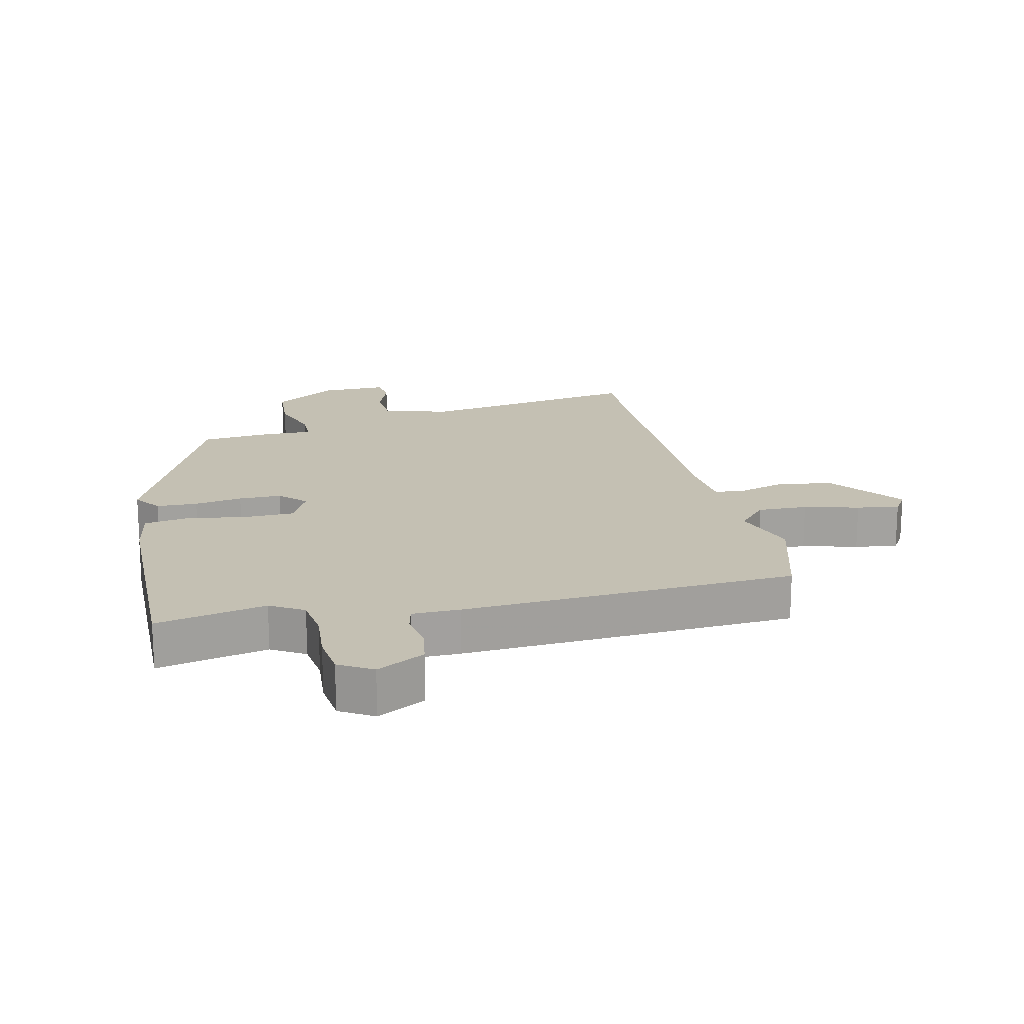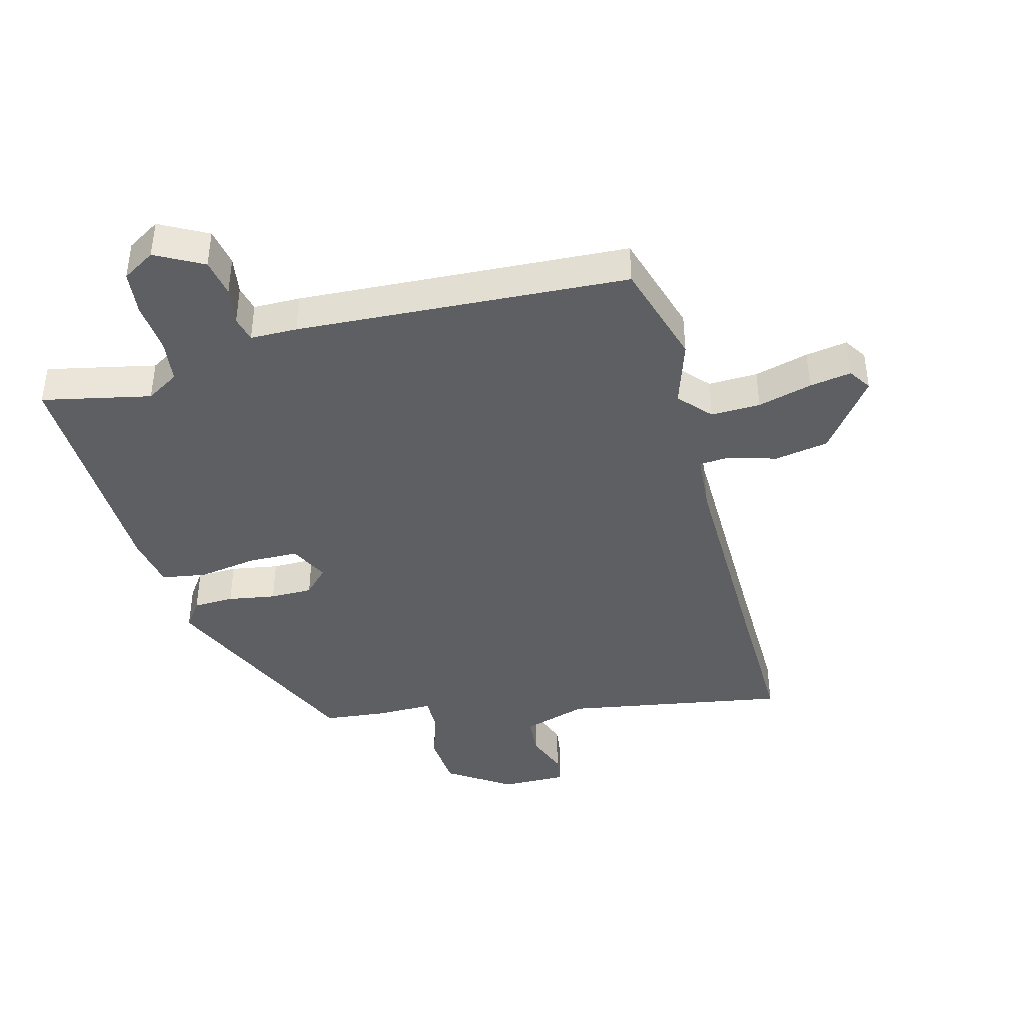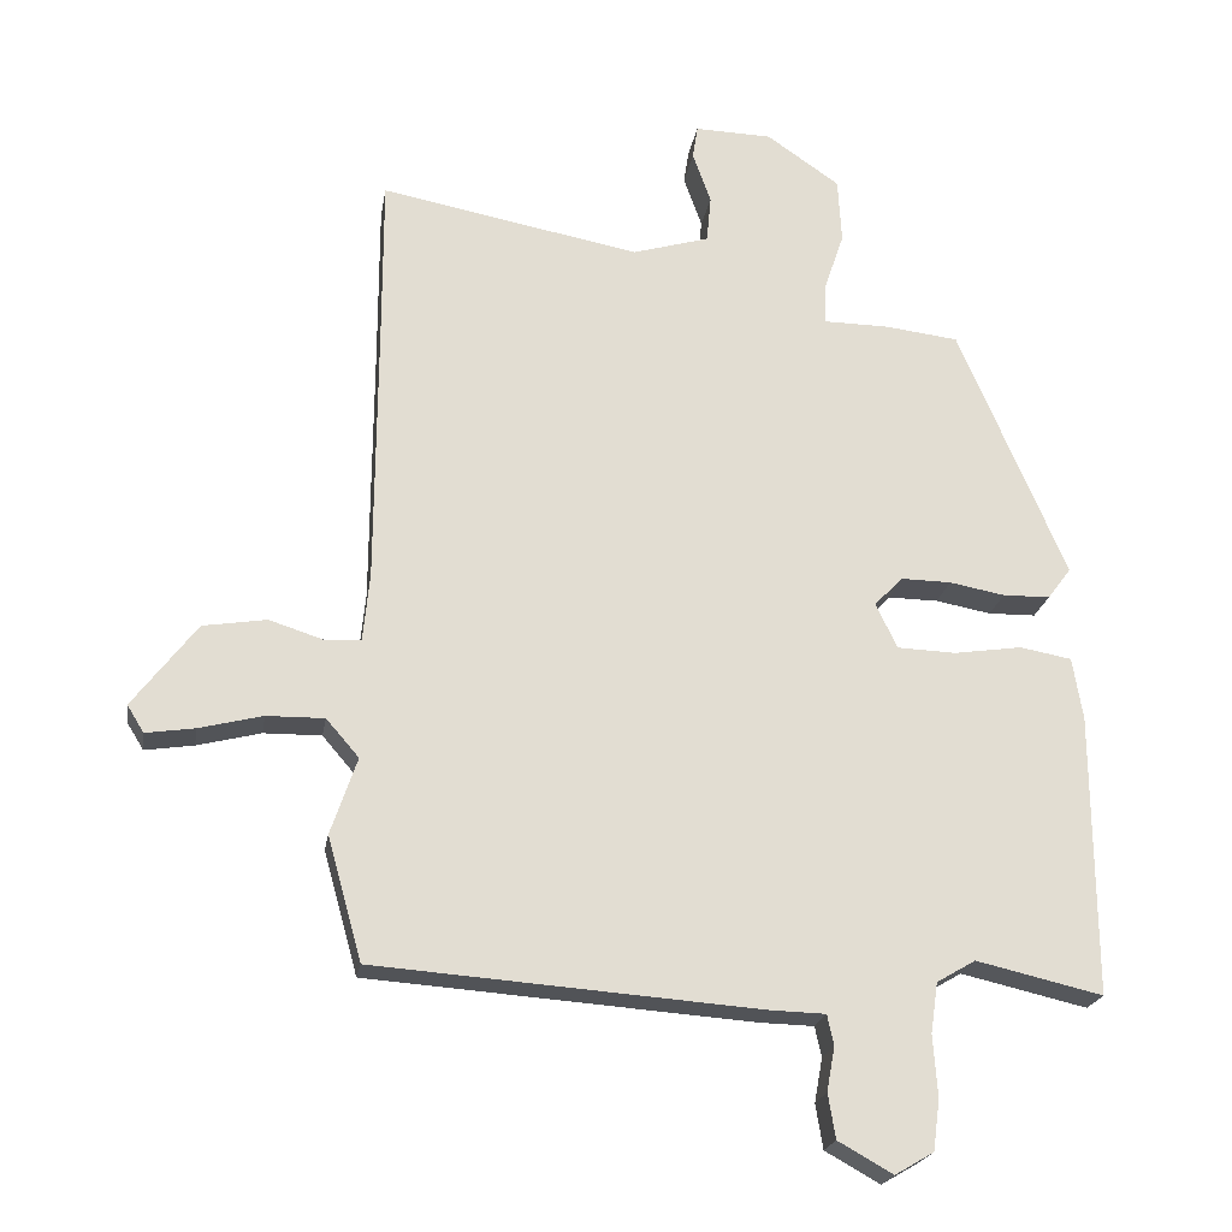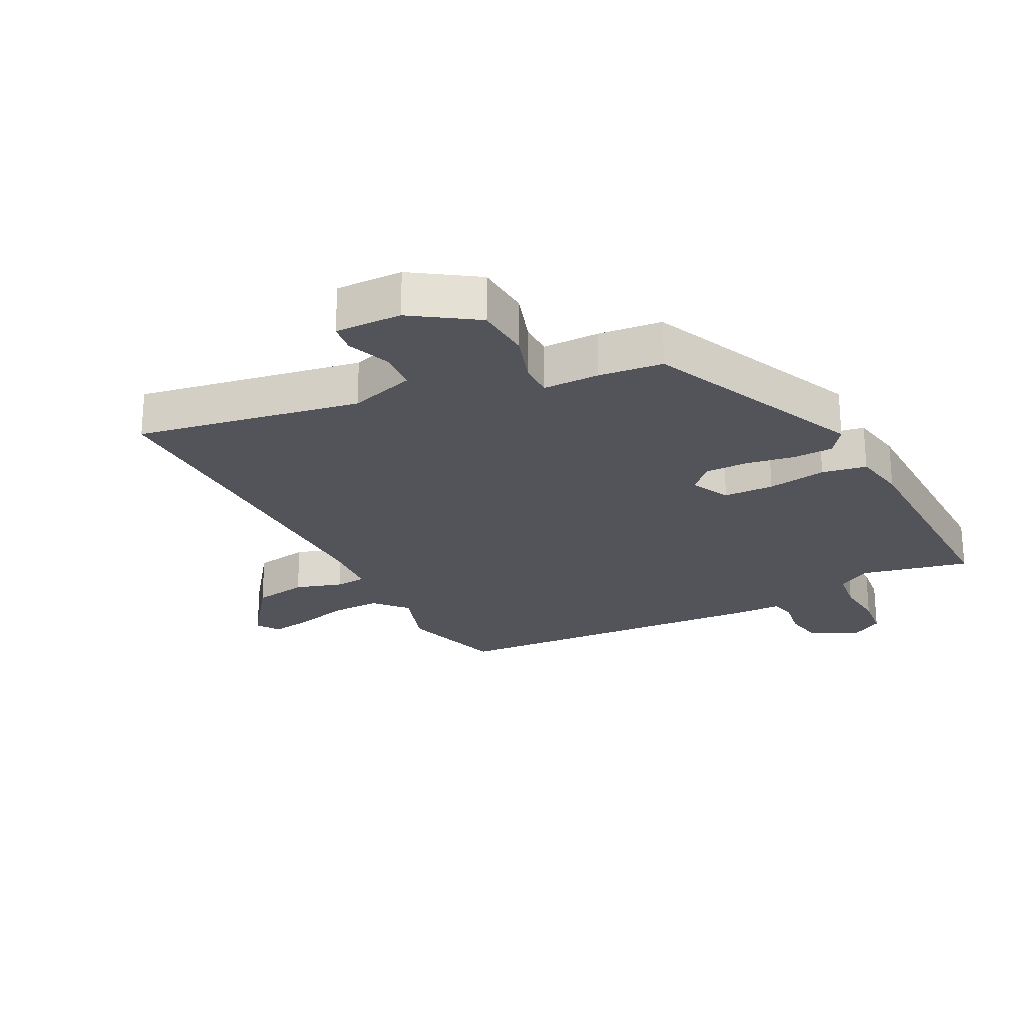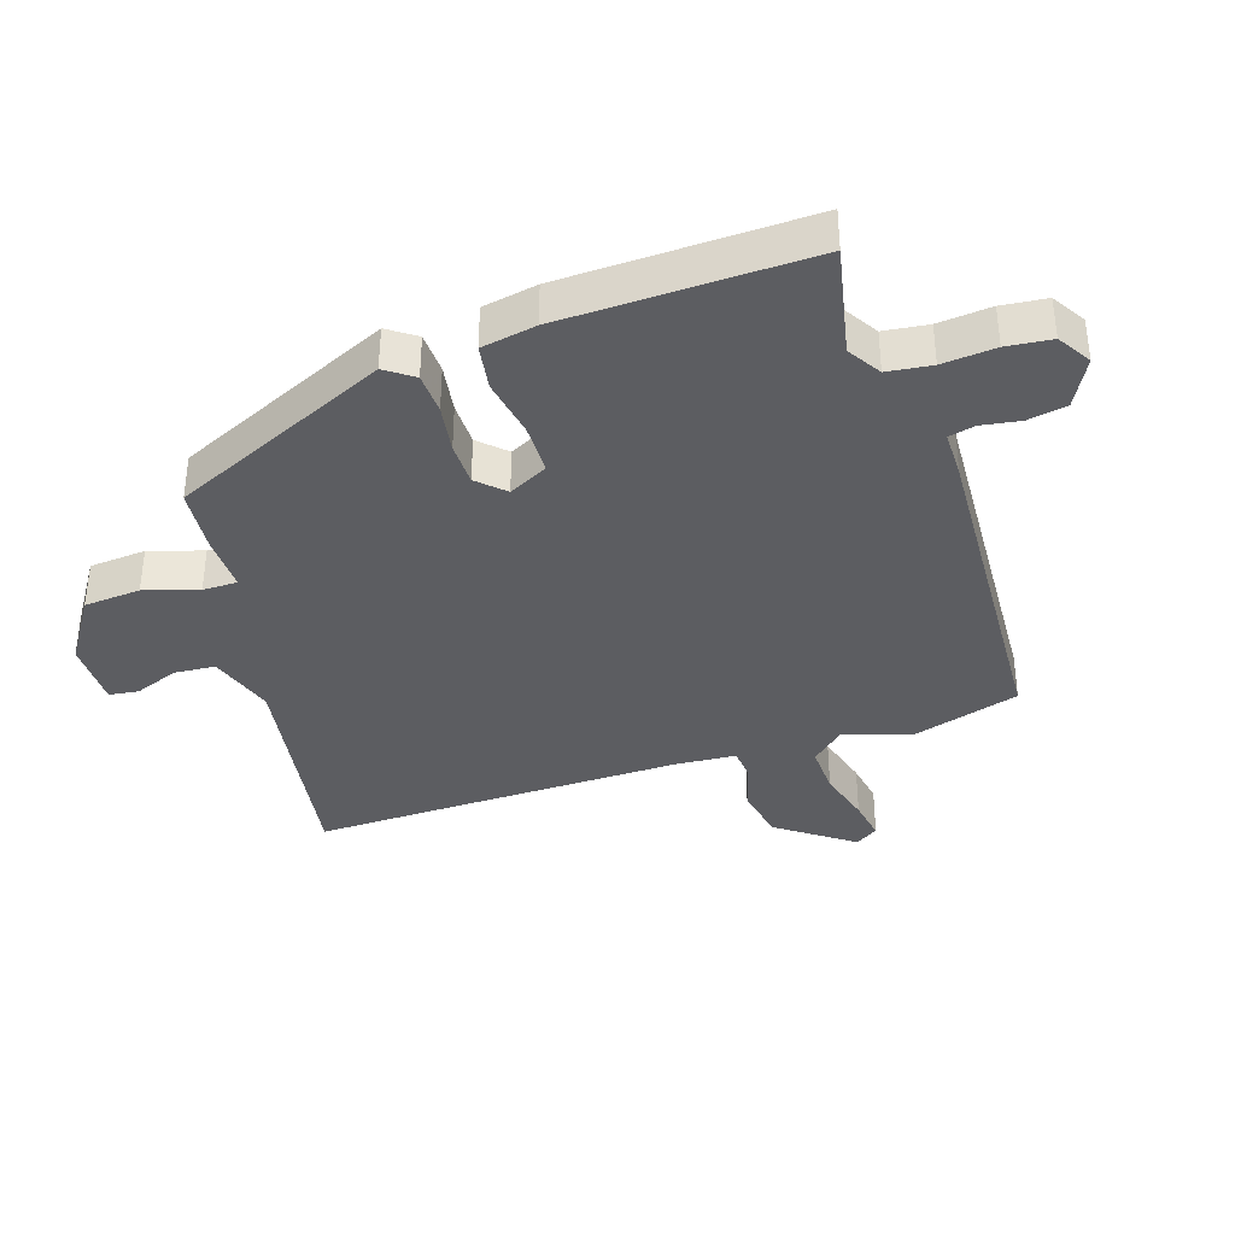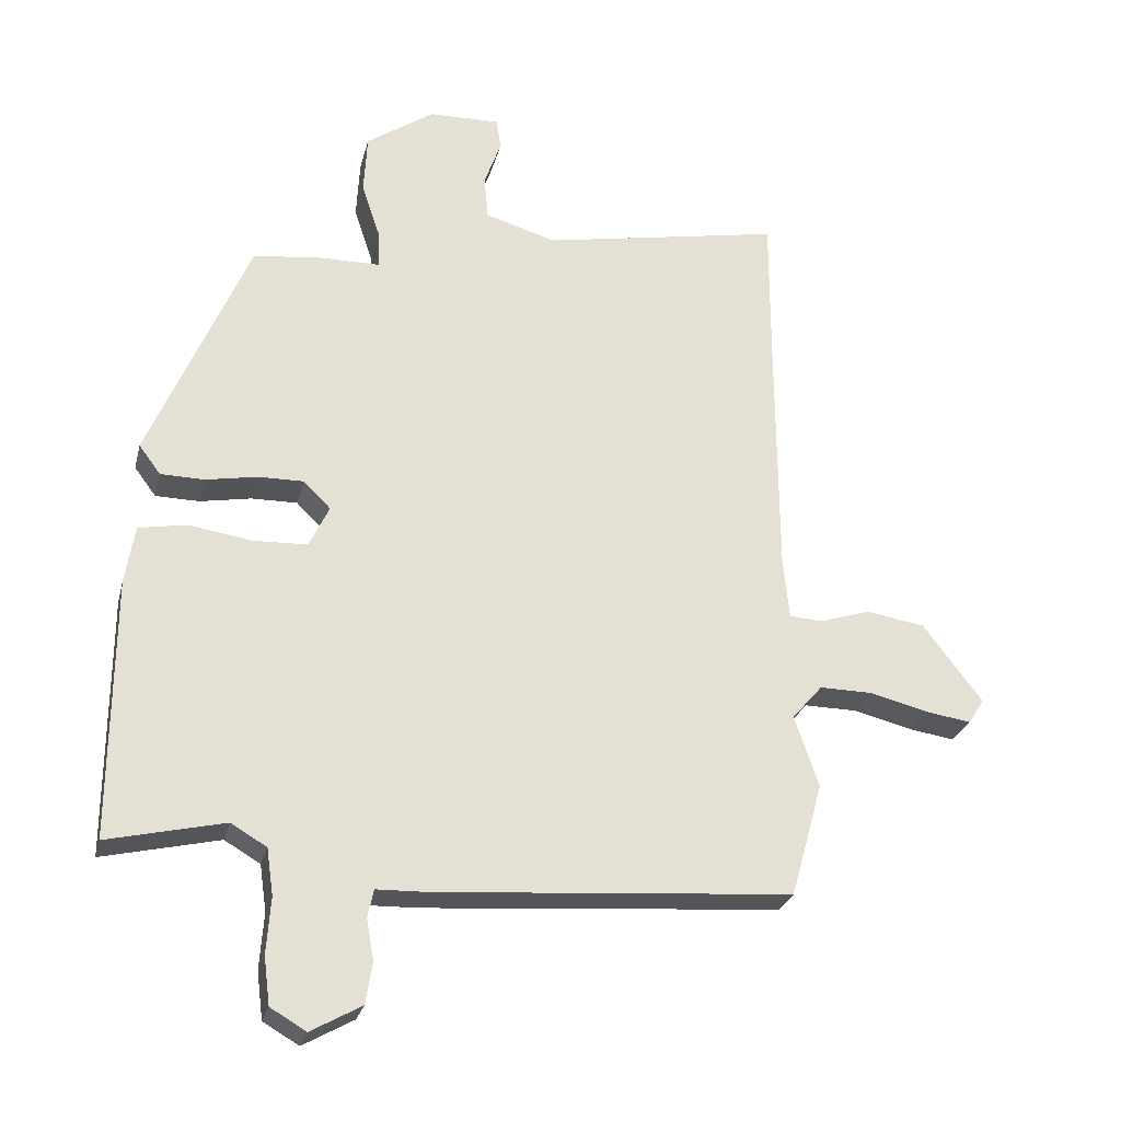
<metadata>
{"format":"obj","ext":"obj","renderer":"f3d","projection":"perspective","resolution":1024,"background":"white","views":[{"elev":18.0,"azim":167.9,"up":"+Y"},{"elev":-41.2,"azim":-164.2,"up":"+Y"},{"elev":-21.4,"azim":-9.3,"up":"+Z"},{"elev":-23.8,"azim":27.9,"up":"+Y"},{"elev":-36.9,"azim":109.4,"up":"+Y"},{"elev":-26.2,"azim":166.4,"up":"+Z"}]}
</metadata>
<code>
v 0.322 0.07 0.444
v 0.47 0.07 0.097
v 0.438 0.07 0.054
v 0.373 0.07 0.053
v 0.297 0.07 0.067
v 0.229 0.07 0.068
v 0.189 0.07 0.028
v 0.219 0.07 -0.034
v 0.299 0.07 -0.037
v 0.393 0.07 -0.023
v 0.464 0.07 -0.036
v 0.478 0.07 -0.122
v 0.48 0.07 -0.508
v 0.307 0.07 -0.468
v 0.254 0.07 -0.499
v 0.244 0.07 -0.568
v 0.25 0.07 -0.651
v 0.241 0.07 -0.721
v 0.188 0.07 -0.752
v 0.113 0.07 -0.71
v 0.103 0.07 -0.649
v 0.114 0.07 -0.588
v 0.105 0.07 -0.547
v 0.03 0.07 -0.545
v -0.498 0.07 -0.506
v -0.545 0.07 -0.337
v -0.509 0.07 -0.232
v -0.554 0.07 -0.18
v -0.633 0.07 -0.181
v -0.72 0.07 -0.203
v -0.787 0.07 -0.213
v -0.81 0.07 -0.176
v -0.722 0.07 -0.061
v -0.635 0.07 -0.047
v -0.56 0.07 -0.071
v -0.511 0.07 -0.068
v -0.502 0.07 0.025
v -0.5 0.07 0.381
v -0.5 0.07 0.611
v -0.144 0.07 0.544
v -0.039 0.07 0.575
v -0.033 0.07 0.639
v -0.058 0.07 0.709
v -0.051 0.07 0.755
v 0.055 0.07 0.752
v 0.155 0.07 0.683
v 0.16 0.07 0.594
v 0.132 0.07 0.511
v 0.131 0.07 0.457
v 0.221 0.07 0.456
v 0.322 0 0.444
v 0.47 0 0.097
v 0.438 0 0.054
v 0.373 0 0.053
v 0.297 0 0.067
v 0.229 0 0.068
v 0.189 0 0.028
v 0.219 0 -0.034
v 0.299 0 -0.037
v 0.393 0 -0.023
v 0.464 0 -0.036
v 0.478 0 -0.122
v 0.48 0 -0.508
v 0.307 0 -0.468
v 0.254 0 -0.499
v 0.244 0 -0.568
v 0.25 0 -0.651
v 0.241 0 -0.721
v 0.188 0 -0.752
v 0.113 0 -0.71
v 0.103 0 -0.649
v 0.114 0 -0.588
v 0.105 0 -0.547
v 0.03 0 -0.545
v -0.498 0 -0.506
v -0.545 0 -0.337
v -0.509 0 -0.232
v -0.554 0 -0.18
v -0.633 0 -0.181
v -0.72 0 -0.203
v -0.787 0 -0.213
v -0.81 0 -0.176
v -0.722 0 -0.061
v -0.635 0 -0.047
v -0.56 0 -0.071
v -0.511 0 -0.068
v -0.502 0 0.025
v -0.5 0 0.381
v -0.5 0 0.611
v -0.144 0 0.544
v -0.039 0 0.575
v -0.033 0 0.639
v -0.058 0 0.709
v -0.051 0 0.755
v 0.055 0 0.752
v 0.155 0 0.683
v 0.16 0 0.594
v 0.132 0 0.511
v 0.131 0 0.457
v 0.221 0 0.456
f 49 50 1 2
f 45 46 47 48
f 45 48 49
f 42 43 44 45
f 41 42 45 49
f 40 41 49 2
f 38 39 40 2
f 32 33 34 35
f 32 35 36
f 29 30 31 32
f 28 29 32 36
f 27 28 36
f 24 25 26 27
f 23 24 27 36
f 19 20 21 22
f 19 22 23
f 16 17 18 19
f 15 16 19 23
f 14 15 23 36
f 9 10 11 12
f 8 9 12 13
f 2 3 4 5
f 2 5 6
f 37 38 2 6
f 8 13 14 36
f 7 8 36 37
f 6 7 37
f 52 51 100 99
f 98 97 96 95
f 99 98 95
f 95 94 93 92
f 99 95 92 91
f 52 99 91 90
f 52 90 89 88
f 85 84 83 82
f 86 85 82
f 82 81 80 79
f 86 82 79 78
f 86 78 77
f 77 76 75 74
f 86 77 74 73
f 72 71 70 69
f 73 72 69
f 69 68 67 66
f 73 69 66 65
f 86 73 65 64
f 62 61 60 59
f 63 62 59 58
f 55 54 53 52
f 56 55 52
f 56 52 88 87
f 86 64 63 58
f 87 86 58 57
f 87 57 56
f 1 51 52 2
f 2 52 53 3
f 3 53 54 4
f 4 54 55 5
f 5 55 56 6
f 6 56 57 7
f 7 57 58 8
f 8 58 59 9
f 9 59 60 10
f 10 60 61 11
f 11 61 62 12
f 12 62 63 13
f 13 63 64 14
f 14 64 65 15
f 15 65 66 16
f 16 66 67 17
f 17 67 68 18
f 18 68 69 19
f 19 69 70 20
f 20 70 71 21
f 21 71 72 22
f 22 72 73 23
f 23 73 74 24
f 24 74 75 25
f 25 75 76 26
f 26 76 77 27
f 27 77 78 28
f 28 78 79 29
f 29 79 80 30
f 30 80 81 31
f 31 81 82 32
f 32 82 83 33
f 33 83 84 34
f 34 84 85 35
f 35 85 86 36
f 36 86 87 37
f 37 87 88 38
f 38 88 89 39
f 39 89 90 40
f 40 90 91 41
f 41 91 92 42
f 42 92 93 43
f 43 93 94 44
f 44 94 95 45
f 45 95 96 46
f 46 96 97 47
f 47 97 98 48
f 48 98 99 49
f 49 99 100 50
f 50 100 51 1

</code>
